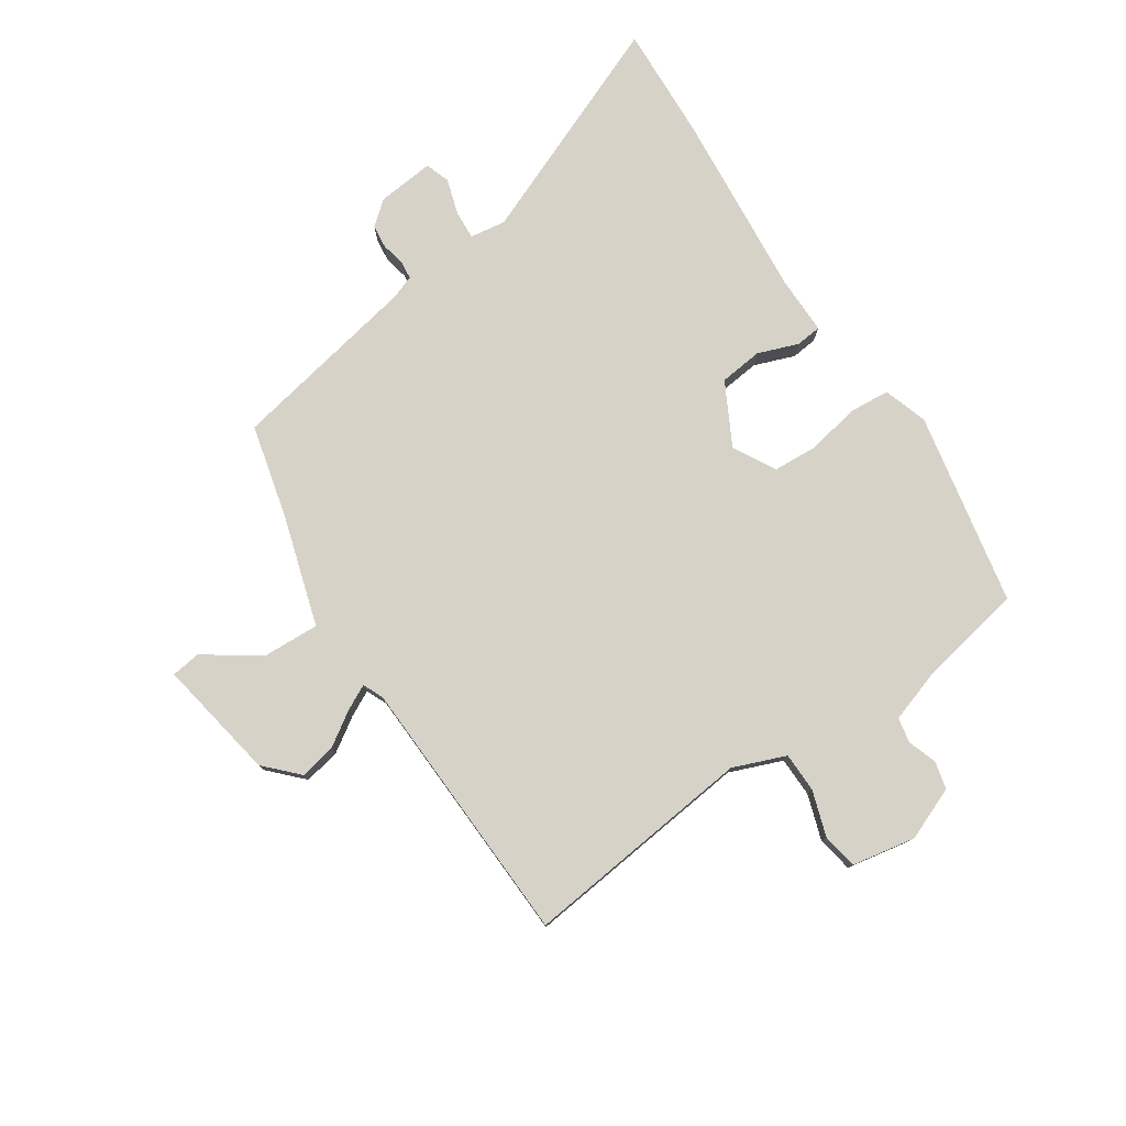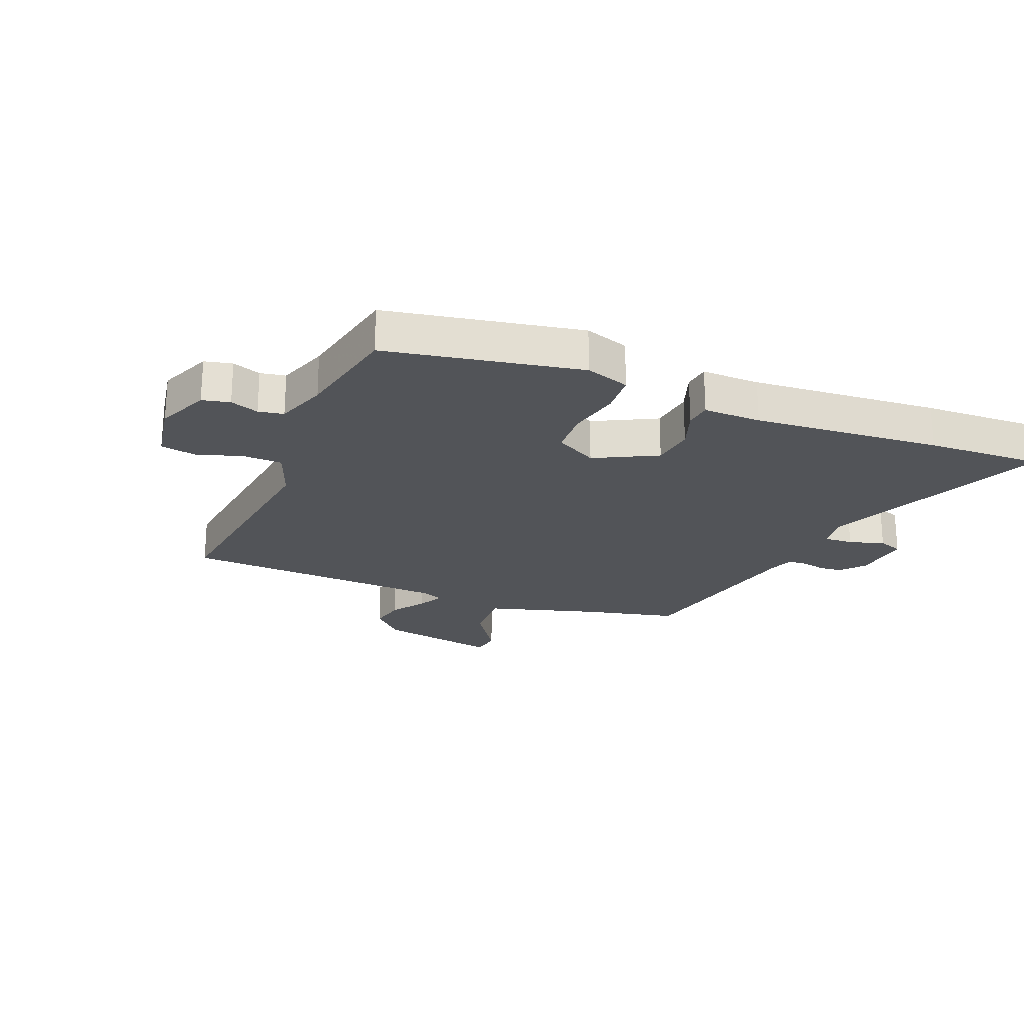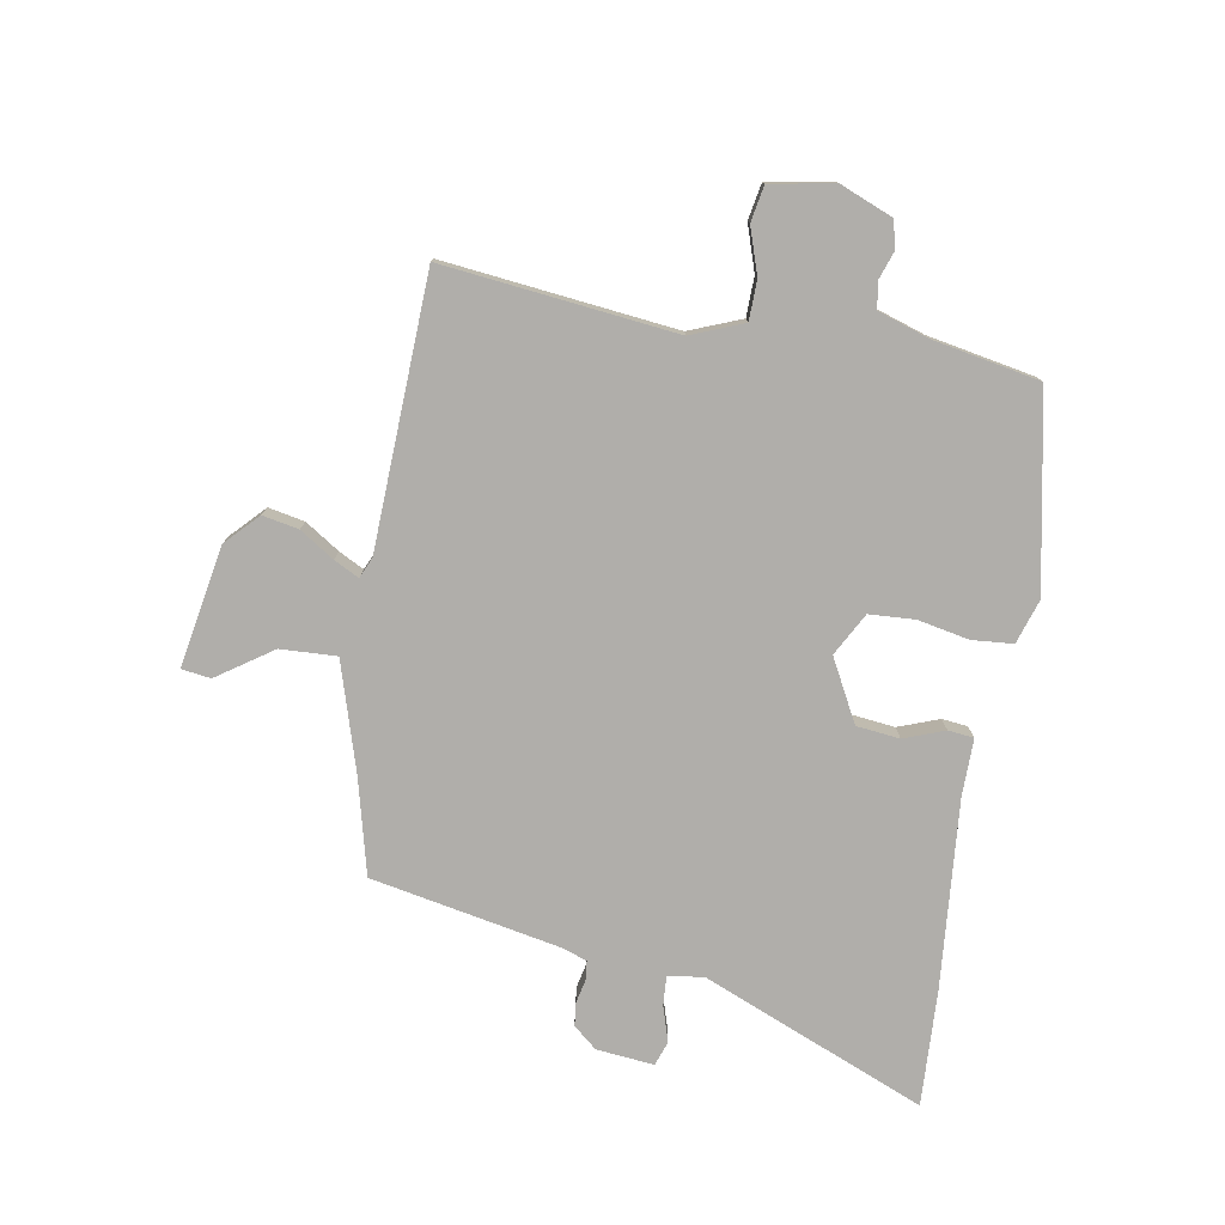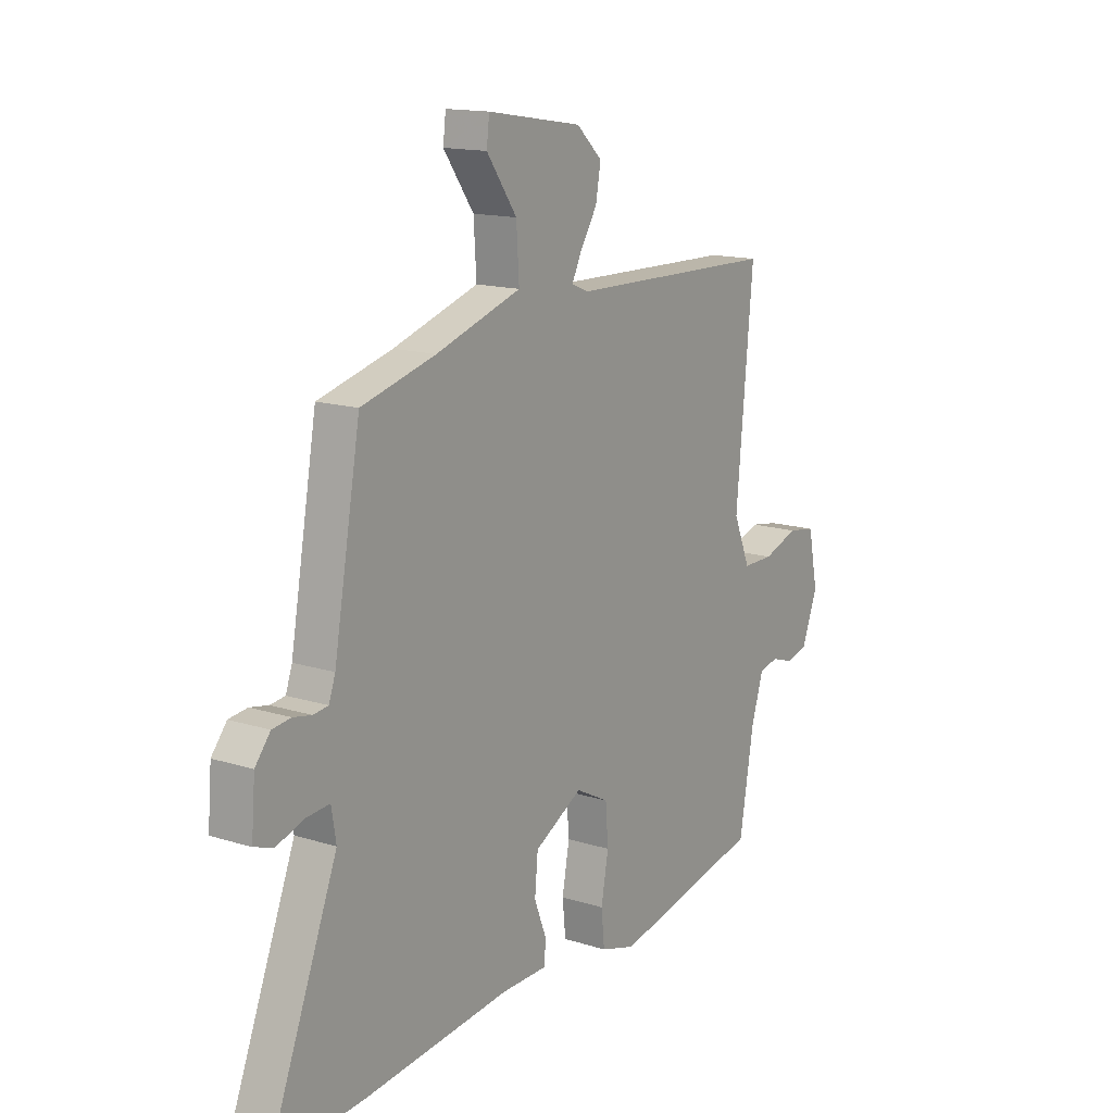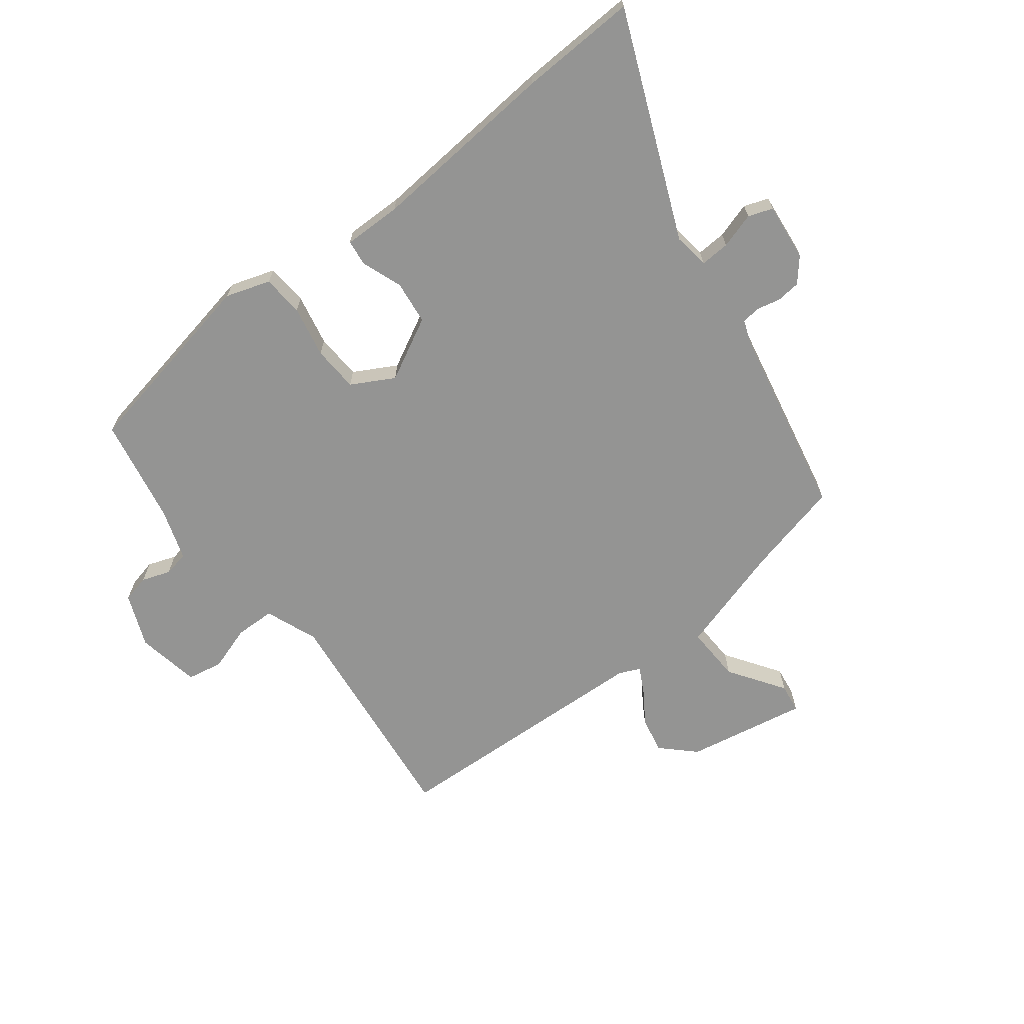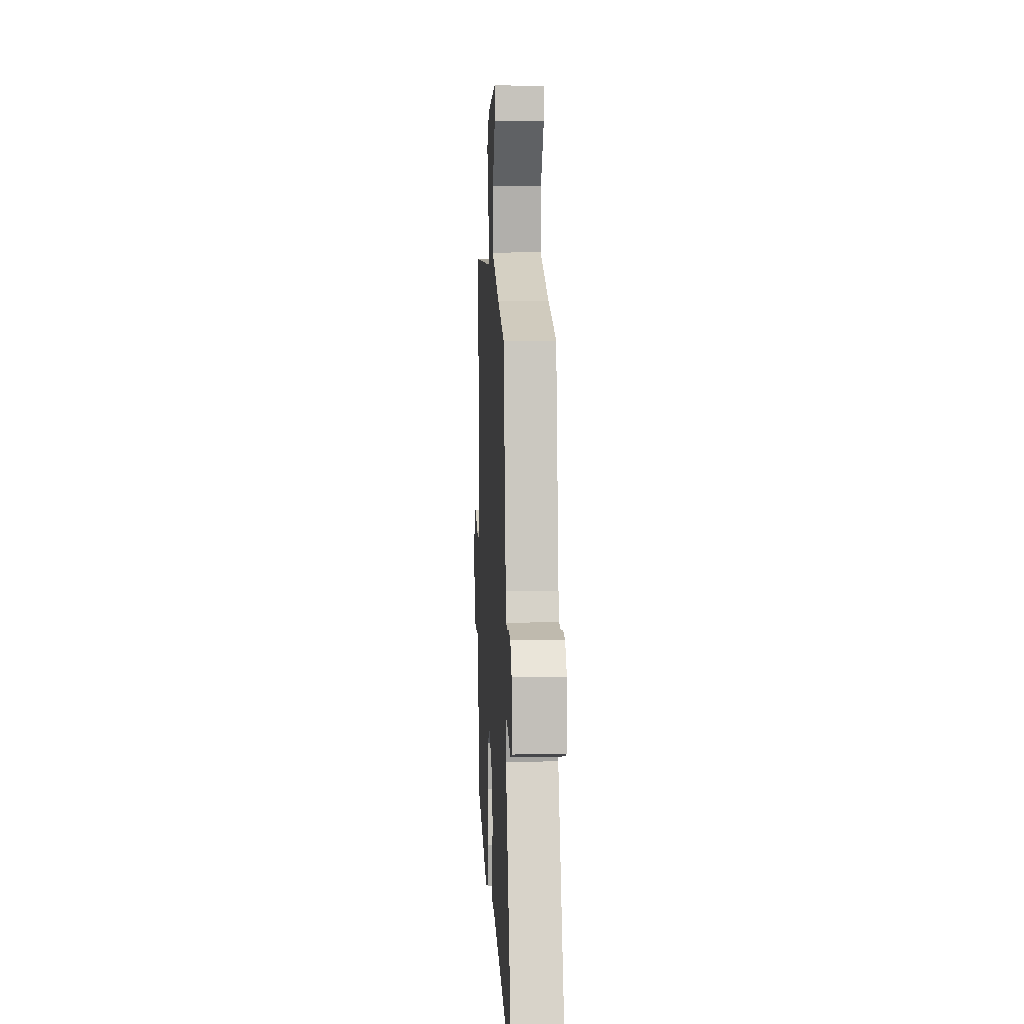
<metadata>
{"format":"obj","ext":"obj","renderer":"f3d","projection":"perspective","resolution":1024,"background":"white","views":[{"elev":78.1,"azim":55.3,"up":"+Y"},{"elev":-22.9,"azim":156.3,"up":"+Y"},{"elev":-77.8,"azim":79.2,"up":"+Y"},{"elev":14.8,"azim":-55.9,"up":"+Z"},{"elev":-67.0,"azim":-143.7,"up":"+Y"},{"elev":8.4,"azim":-92.8,"up":"+Z"}]}
</metadata>
<code>
v 0.496 0.07 0.498
v 0.459 0.07 0.101
v 0.496 0.07 0.012
v 0.564 0.07 0.012
v 0.641 0.07 0.039
v 0.702 0.07 0.029
v 0.724 0.07 -0.079
v 0.689 0.07 -0.17
v 0.642 0.07 -0.182
v 0.593 0.07 -0.166
v 0.55 0.07 -0.175
v 0.523 0.07 -0.263
v 0.492 0.07 -0.445
v 0.163 0.07 -0.516
v 0.087 0.07 -0.493
v 0.08 0.07 -0.423
v 0.096 0.07 -0.335
v 0.09 0.07 -0.257
v 0.017 0.07 -0.219
v -0.088 0.07 -0.277
v -0.095 0.07 -0.351
v -0.068 0.07 -0.42
v -0.072 0.07 -0.464
v -0.171 0.07 -0.465
v -0.491 0.07 -0.499
v -0.69 0.07 -0.512
v -0.539 0.07 -0.128
v -0.549 0.07 -0.067
v -0.599 0.07 -0.071
v -0.659 0.07 -0.091
v -0.701 0.07 -0.077
v -0.693 0.07 0.021
v -0.66 0.07 0.062
v -0.62 0.07 0.067
v -0.58 0.07 0.059
v -0.548 0.07 0.063
v -0.534 0.07 0.103
v -0.476 0.07 0.43
v -0.315 0.07 0.473
v -0.129 0.07 0.533
v -0.135 0.07 0.629
v -0.201 0.07 0.722
v -0.195 0.07 0.772
v 0.012 0.07 0.739
v 0.068 0.07 0.687
v 0.057 0.07 0.625
v 0.02 0.07 0.566
v -0.001 0.07 0.523
v 0.035 0.07 0.508
v 0.496 0 0.498
v 0.459 0 0.101
v 0.496 0 0.012
v 0.564 0 0.012
v 0.641 0 0.039
v 0.702 0 0.029
v 0.724 0 -0.079
v 0.689 0 -0.17
v 0.642 0 -0.182
v 0.593 0 -0.166
v 0.55 0 -0.175
v 0.523 0 -0.263
v 0.492 0 -0.445
v 0.163 0 -0.516
v 0.087 0 -0.493
v 0.08 0 -0.423
v 0.096 0 -0.335
v 0.09 0 -0.257
v 0.017 0 -0.219
v -0.088 0 -0.277
v -0.095 0 -0.351
v -0.068 0 -0.42
v -0.072 0 -0.464
v -0.171 0 -0.465
v -0.491 0 -0.499
v -0.69 0 -0.512
v -0.539 0 -0.128
v -0.549 0 -0.067
v -0.599 0 -0.071
v -0.659 0 -0.091
v -0.701 0 -0.077
v -0.693 0 0.021
v -0.66 0 0.062
v -0.62 0 0.067
v -0.58 0 0.059
v -0.548 0 0.063
v -0.534 0 0.103
v -0.476 0 0.43
v -0.315 0 0.473
v -0.129 0 0.533
v -0.135 0 0.629
v -0.201 0 0.722
v -0.195 0 0.772
v 0.012 0 0.739
v 0.068 0 0.687
v 0.057 0 0.625
v 0.02 0 0.566
v -0.001 0 0.523
v 0.035 0 0.508
f 44 45 46 47
f 44 47 48
f 41 42 43 44
f 40 41 44 48
f 39 40 48 49
f 37 38 39 49
f 32 33 34 35
f 32 35 36
f 29 30 31 32
f 28 29 32 36
f 27 28 36 37
f 24 25 26 27
f 21 22 23 24
f 20 21 24 27
f 19 20 27 37
f 14 15 16 17
f 12 13 14 17
f 11 12 17 18
f 10 11 18 19
f 8 9 10
f 7 8 10
f 4 5 6 7
f 3 4 7 10
f 37 49 1 2
f 3 10 19 37
f 2 3 37
f 96 95 94 93
f 97 96 93
f 93 92 91 90
f 97 93 90 89
f 98 97 89 88
f 98 88 87 86
f 84 83 82 81
f 85 84 81
f 81 80 79 78
f 85 81 78 77
f 86 85 77 76
f 76 75 74 73
f 73 72 71 70
f 76 73 70 69
f 86 76 69 68
f 66 65 64 63
f 66 63 62 61
f 67 66 61 60
f 68 67 60 59
f 59 58 57
f 59 57 56
f 56 55 54 53
f 59 56 53 52
f 51 50 98 86
f 86 68 59 52
f 86 52 51
f 1 50 51 2
f 2 51 52 3
f 3 52 53 4
f 4 53 54 5
f 5 54 55 6
f 6 55 56 7
f 7 56 57 8
f 8 57 58 9
f 9 58 59 10
f 10 59 60 11
f 11 60 61 12
f 12 61 62 13
f 13 62 63 14
f 14 63 64 15
f 15 64 65 16
f 16 65 66 17
f 17 66 67 18
f 18 67 68 19
f 19 68 69 20
f 20 69 70 21
f 21 70 71 22
f 22 71 72 23
f 23 72 73 24
f 24 73 74 25
f 25 74 75 26
f 26 75 76 27
f 27 76 77 28
f 28 77 78 29
f 29 78 79 30
f 30 79 80 31
f 31 80 81 32
f 32 81 82 33
f 33 82 83 34
f 34 83 84 35
f 35 84 85 36
f 36 85 86 37
f 37 86 87 38
f 38 87 88 39
f 39 88 89 40
f 40 89 90 41
f 41 90 91 42
f 42 91 92 43
f 43 92 93 44
f 44 93 94 45
f 45 94 95 46
f 46 95 96 47
f 47 96 97 48
f 48 97 98 49
f 49 98 50 1

</code>
